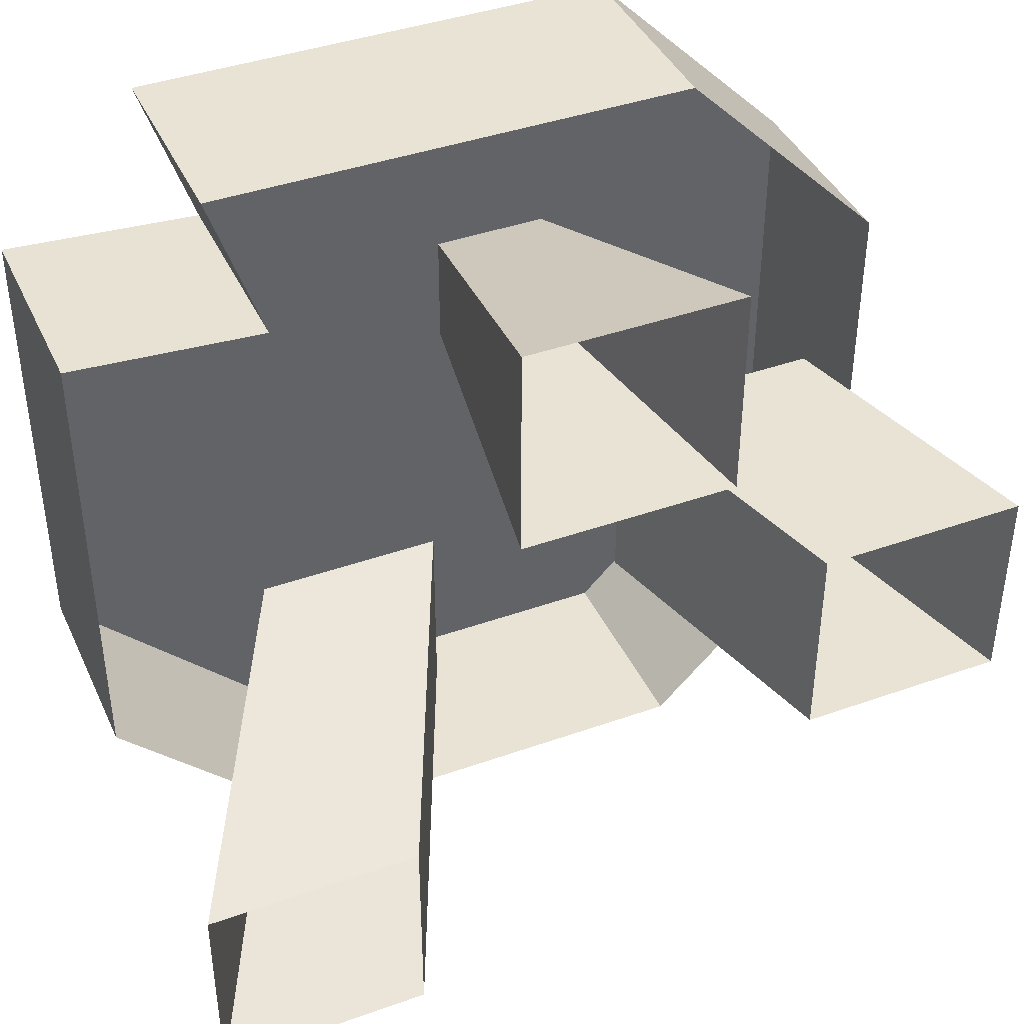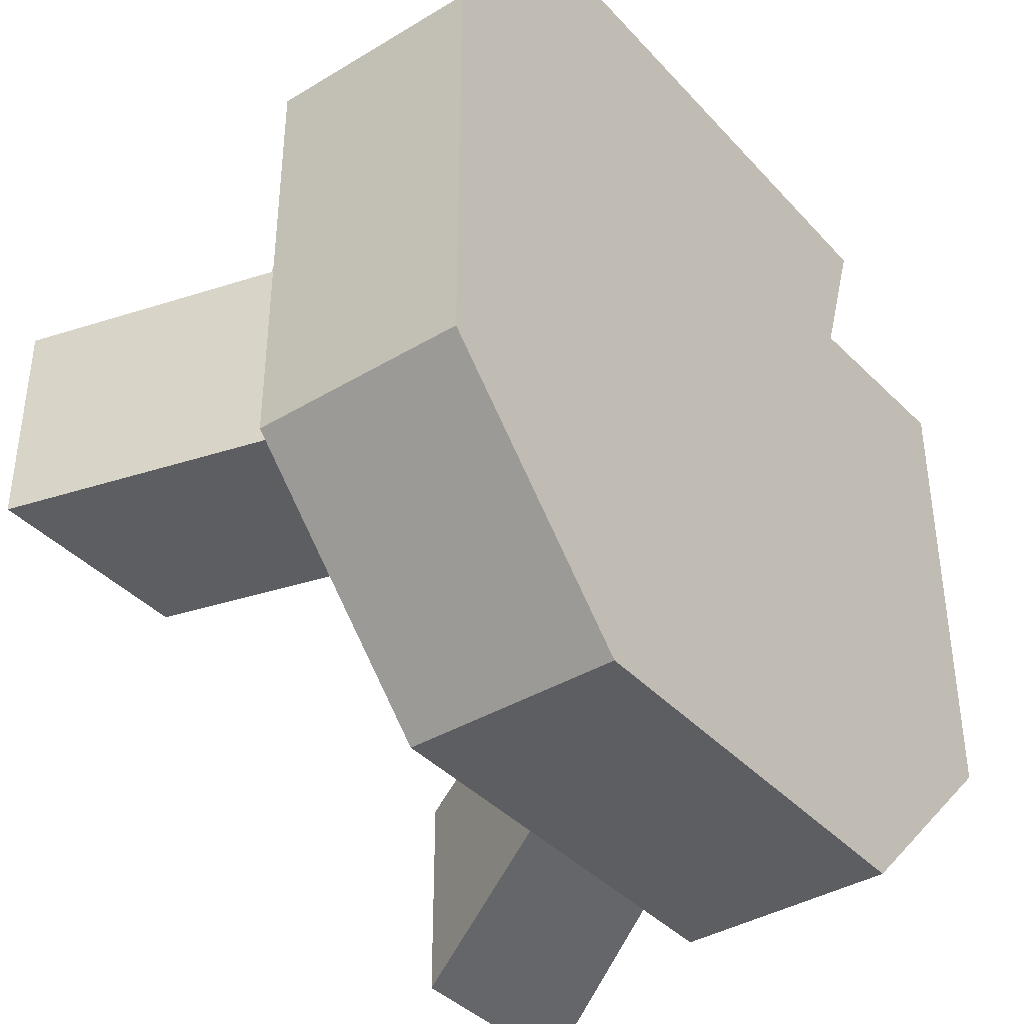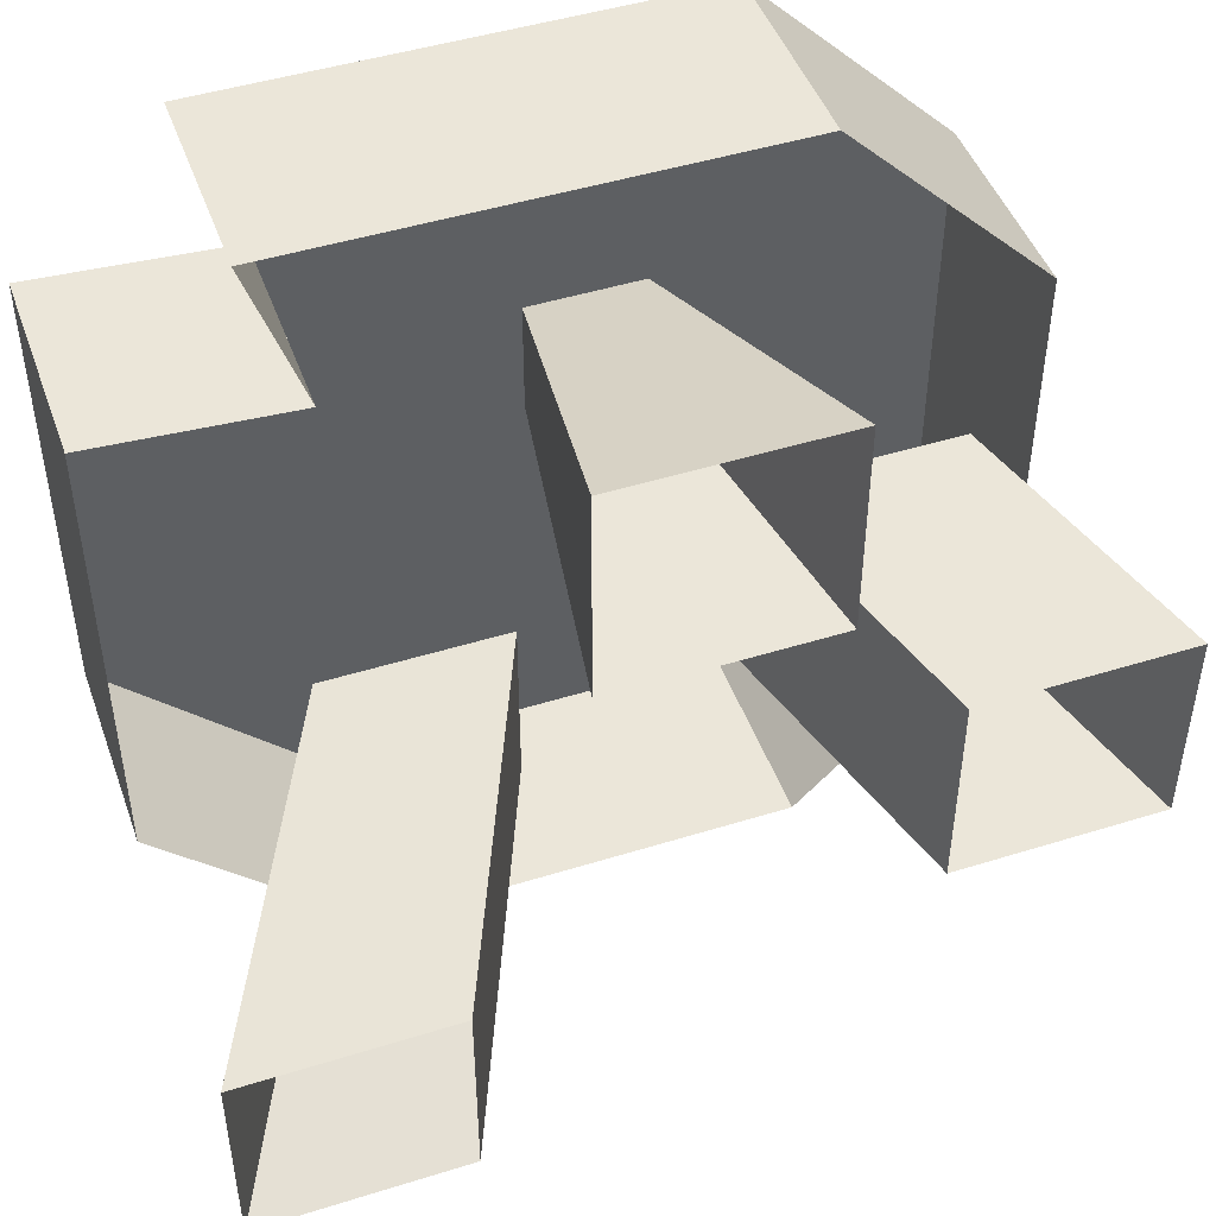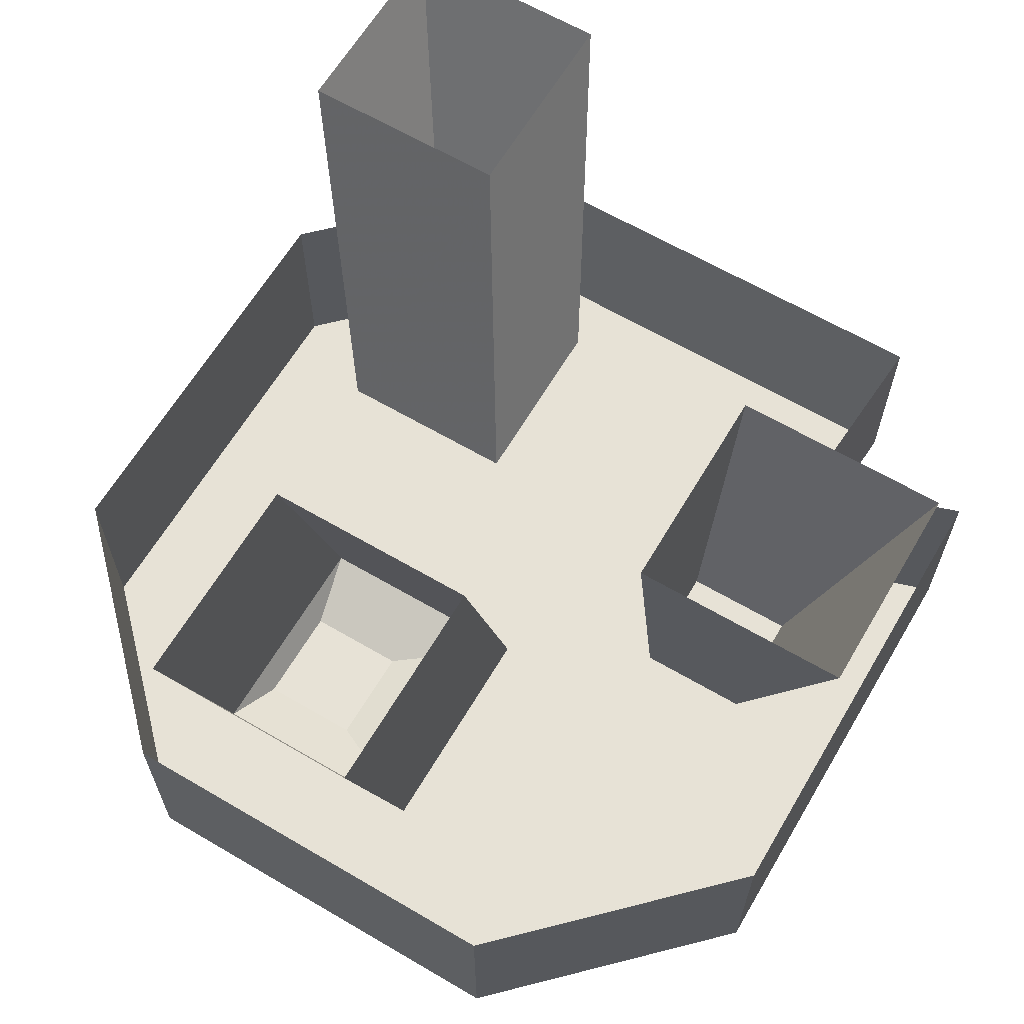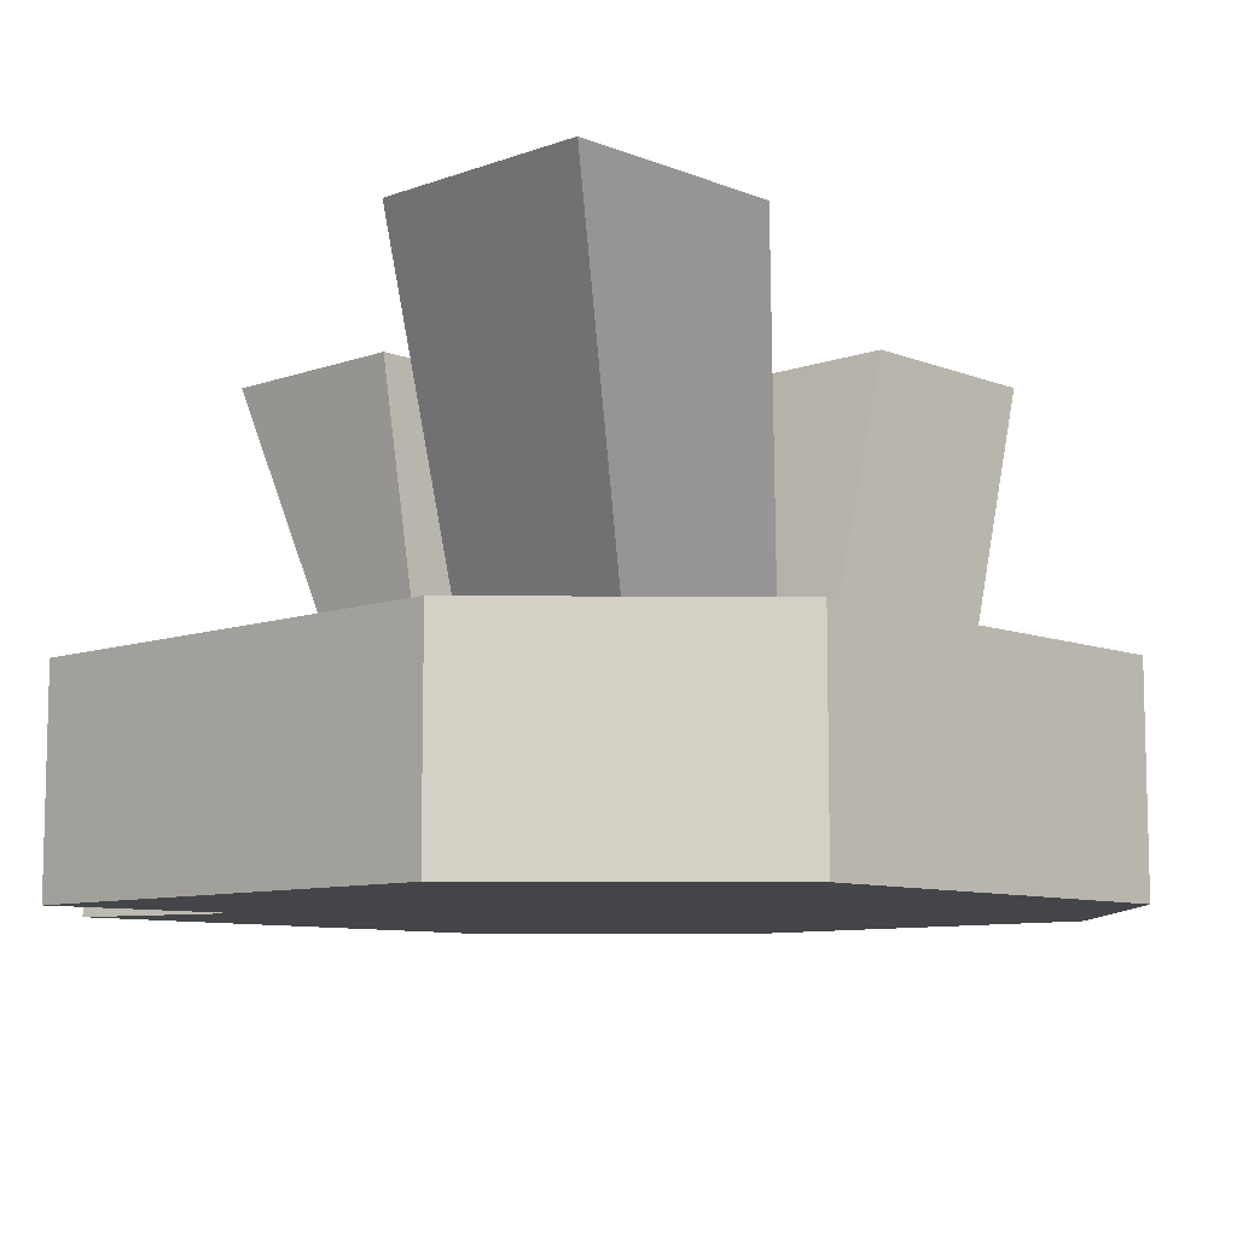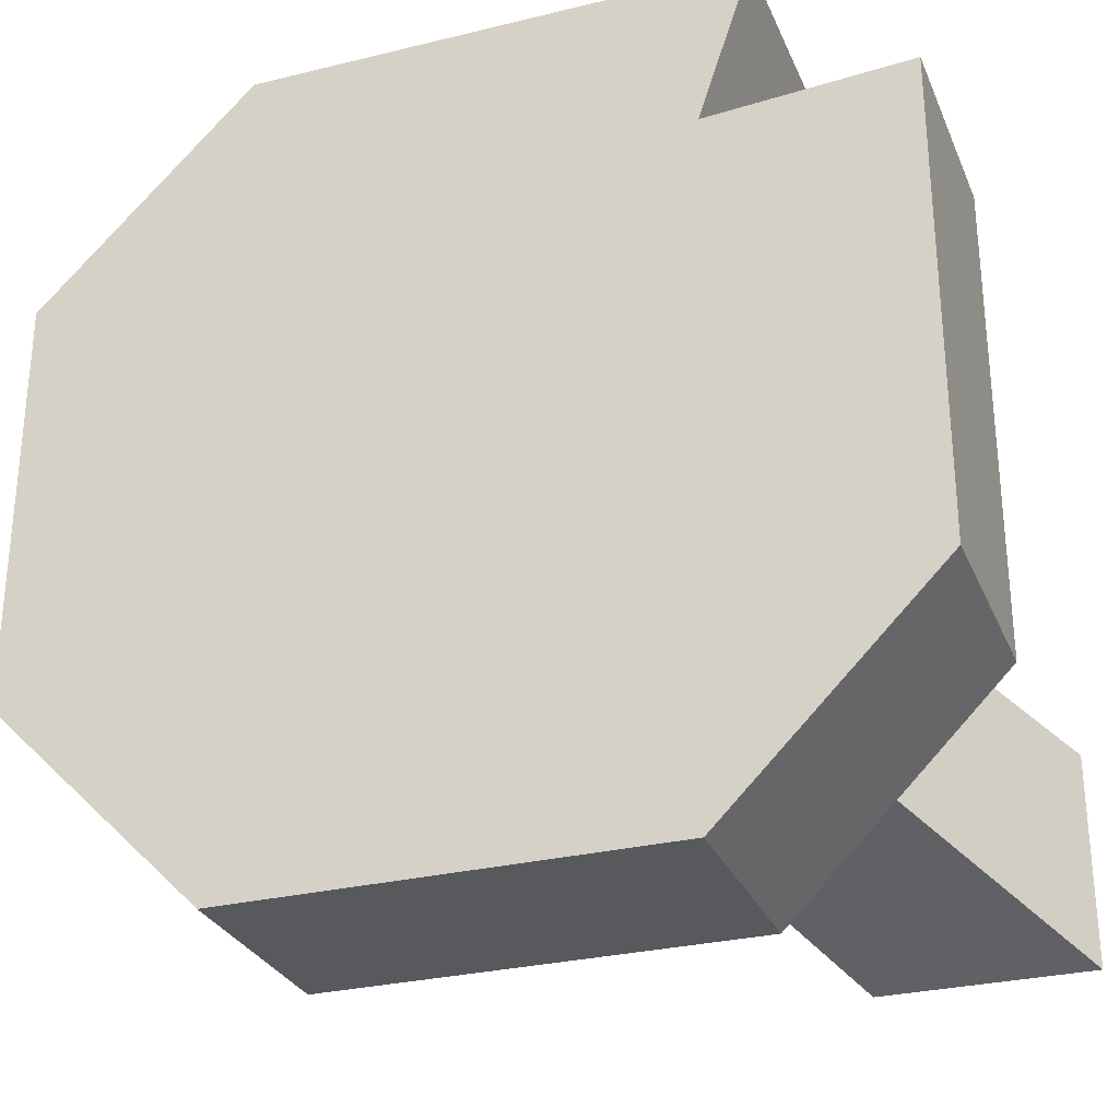
<metadata>
{"format":"obj","ext":"obj","renderer":"f3d","projection":"perspective","resolution":1024,"background":"white","views":[{"elev":41.1,"azim":156.6,"up":"+Z"},{"elev":-38.7,"azim":-52.8,"up":"+Z"},{"elev":46.9,"azim":160.5,"up":"+Z"},{"elev":63.7,"azim":-59.4,"up":"+Y"},{"elev":-8.9,"azim":133.7,"up":"+Y"},{"elev":-29.0,"azim":20.0,"up":"+Z"}]}
</metadata>
<code>
v -0.125 -0.3125 0.4609
v 0.1641 -0.3125 0.4609
v 0.1641 -0.1875 0.4609
v -0.125 -0.1875 0.4609
v -0.25 -0.3125 0.3359
v -0.25 -0.3125 0.09375
v 0.1328 -0.3125 0.3672
v 0.1328 -0.1875 0.3672
v 0.25 -0.3125 0.375
v 0.25 -0.1875 0.375
v 0.25 -0.1875 0.09375
v 0.25 -0.3125 0.09375
v 0.125 -0.1875 -0.03125
v 0.125 -0.3125 -0.03125
v -0.125 -0.1875 -0.03125
v -0.125 -0.3125 -0.03125
v -0.25 -0.1875 0.09375
v -0.25 -0.1875 0.3359
v -0.1719 -0.1875 0.1953
v -0.1172 -0.1875 0.1953
v -0.07812 -0.1719 0.2578
v -0.2031 -0.1719 0.2578
v -0.1719 -0.1875 0.1406
v -0.2031 -0.1719 0.1328
v -0.1172 -0.1875 0.1406
v -0.07812 -0.1719 0.1328
v -0.125 0 0.1328
v -0.125 0 0.2578
v -0.25 0 0.2578
v -0.25 0 0.1328
v -0.03125 -0.1875 0.3984
v 0.03125 -0.1875 0.3984
v 0.0625 0 0.4609
v -0.0625 0 0.4609
v -0.03125 -0.1875 0.3359
v -0.0625 0 0.3359
v 0.03125 -0.1875 0.3359
v 0.0625 0 0.3359
v 0.1484 -0.1875 0.07031
v 0.03906 -0.1875 0.07031
v 0.125 0 0
v 0.25 0 0
v 0.1484 -0.1875 0.1797
v 0.25 0 0.125
v 0.03906 -0.1875 0.1797
v 0.125 0 0.125
f 1 2 3
f 1 3 4
f 1 4 5
f 2 7 3
f 3 7 8
f 8 7 9
f 8 9 10
f 10 9 11
f 11 9 12
f 11 12 13
f 13 12 14
f 13 14 15
f 15 14 16
f 15 16 17
f 17 16 6
f 17 6 18
f 18 6 5
f 18 5 4
f 1 5 6
f 1 6 2
f 2 6 7
f 19 20 21
f 19 21 22
f 19 22 23
f 23 22 24
f 23 24 25
f 25 24 26
f 25 26 20
f 20 26 21
f 21 26 27
f 21 27 28
f 21 28 22
f 22 28 29
f 22 29 24
f 24 29 30
f 24 30 26
f 26 30 27
f 31 32 33
f 31 33 34
f 31 34 35
f 35 34 36
f 35 36 37
f 37 36 38
f 37 38 32
f 32 38 33
f 39 40 41
f 39 41 42
f 39 42 43
f 43 42 44
f 43 44 45
f 45 44 46
f 45 46 40
f 40 46 41
f 6 16 14
f 6 14 12
f 6 12 9
f 6 9 7

</code>
